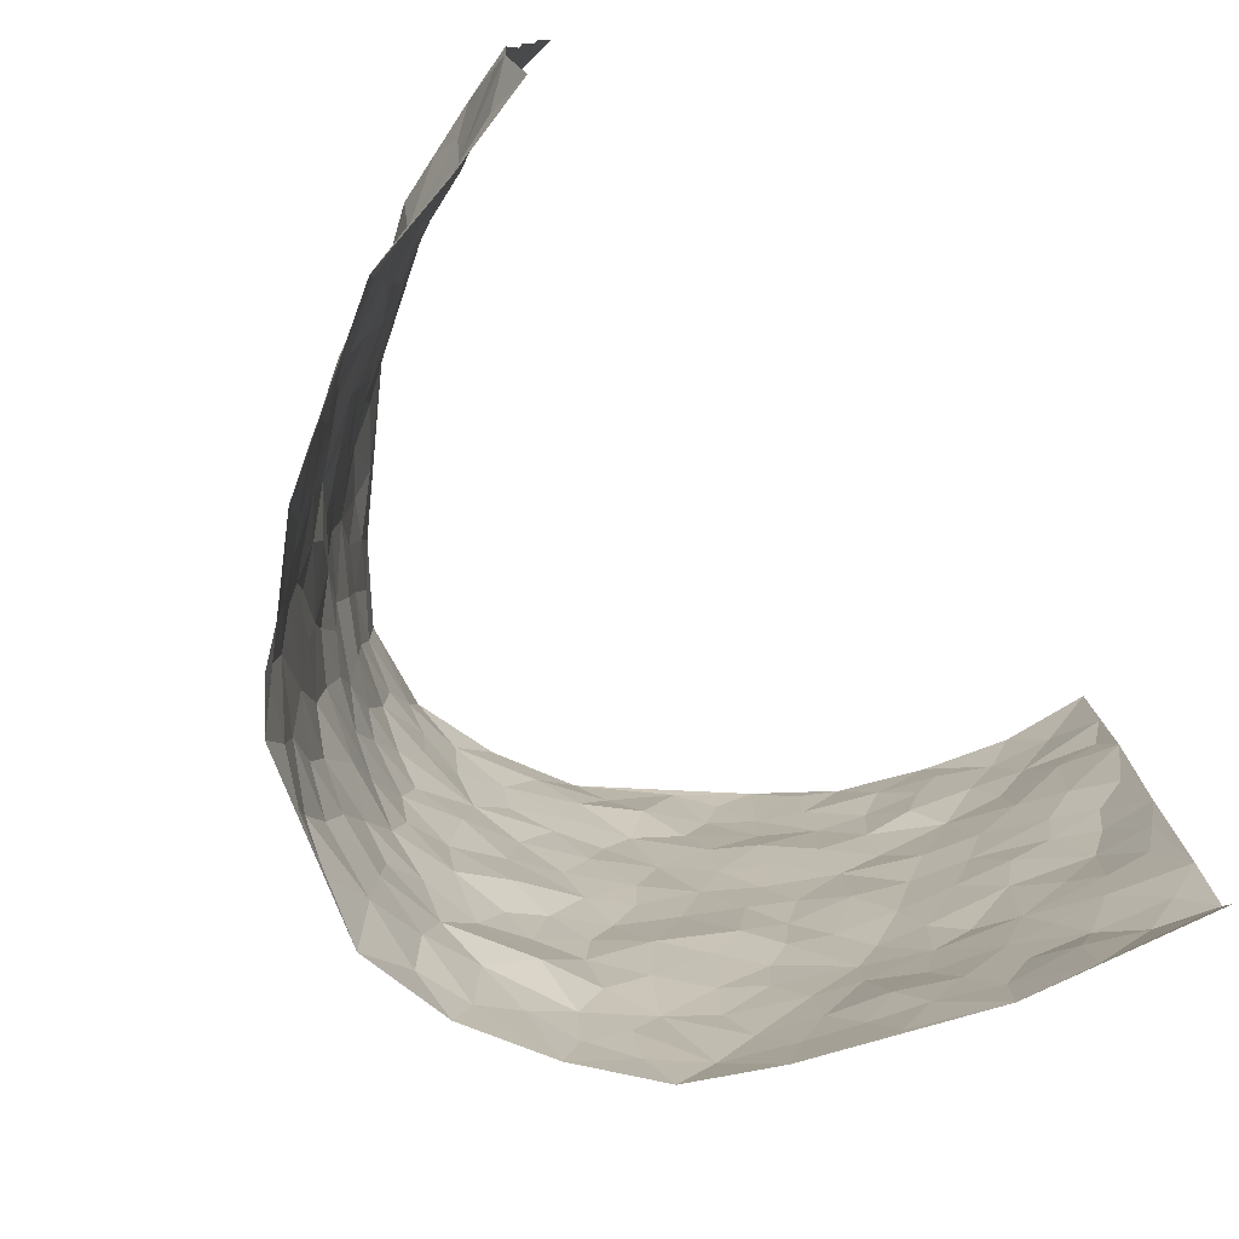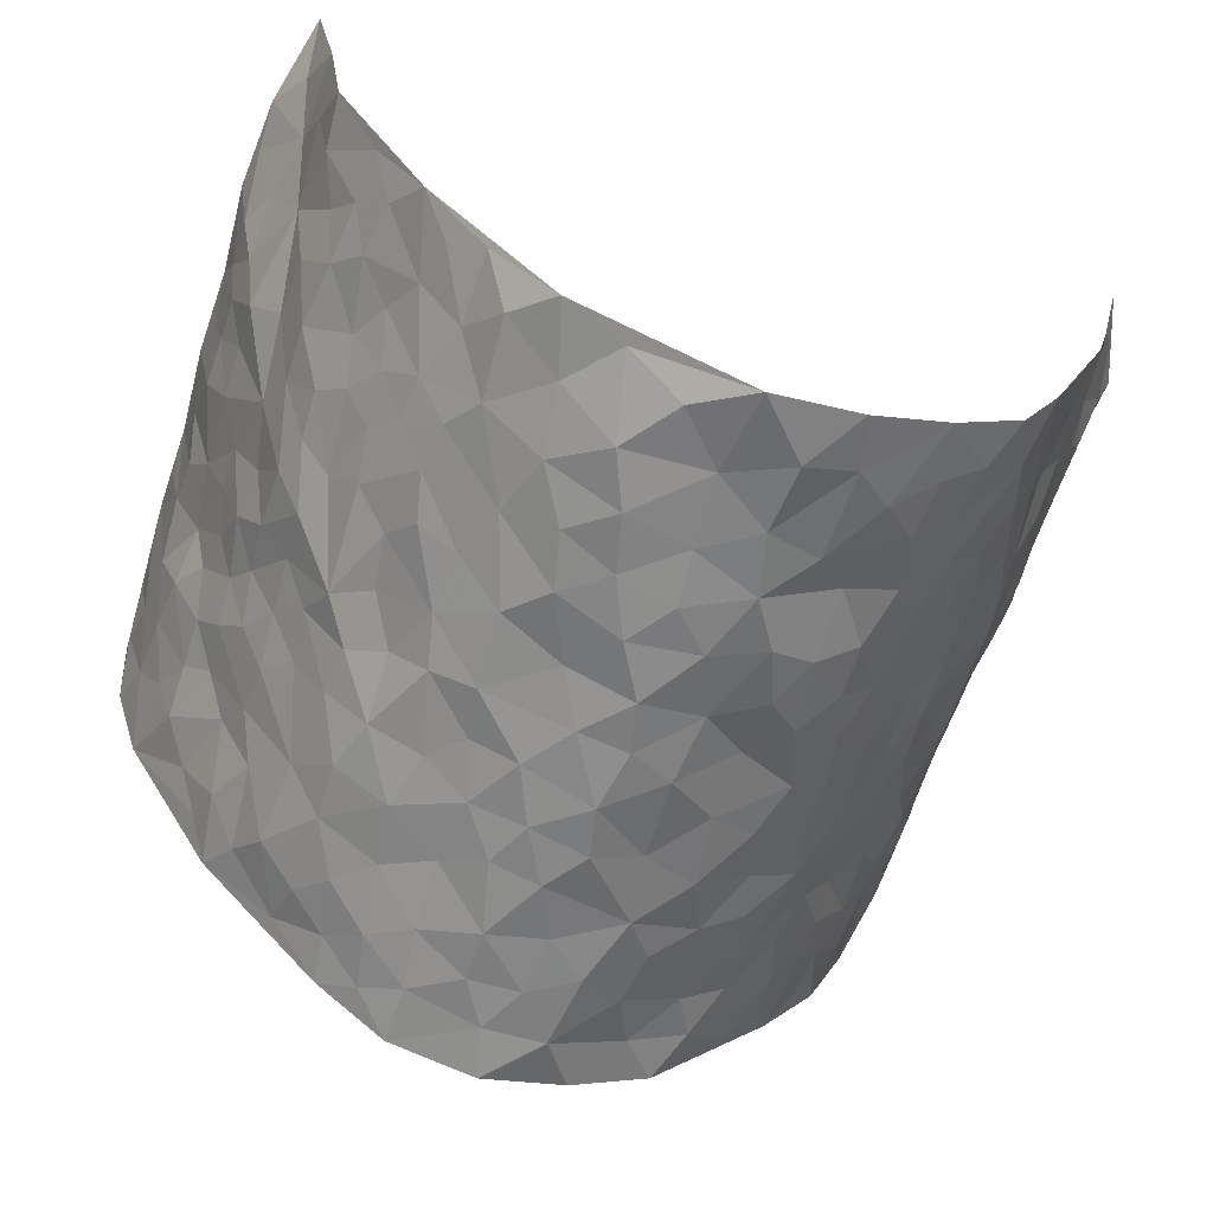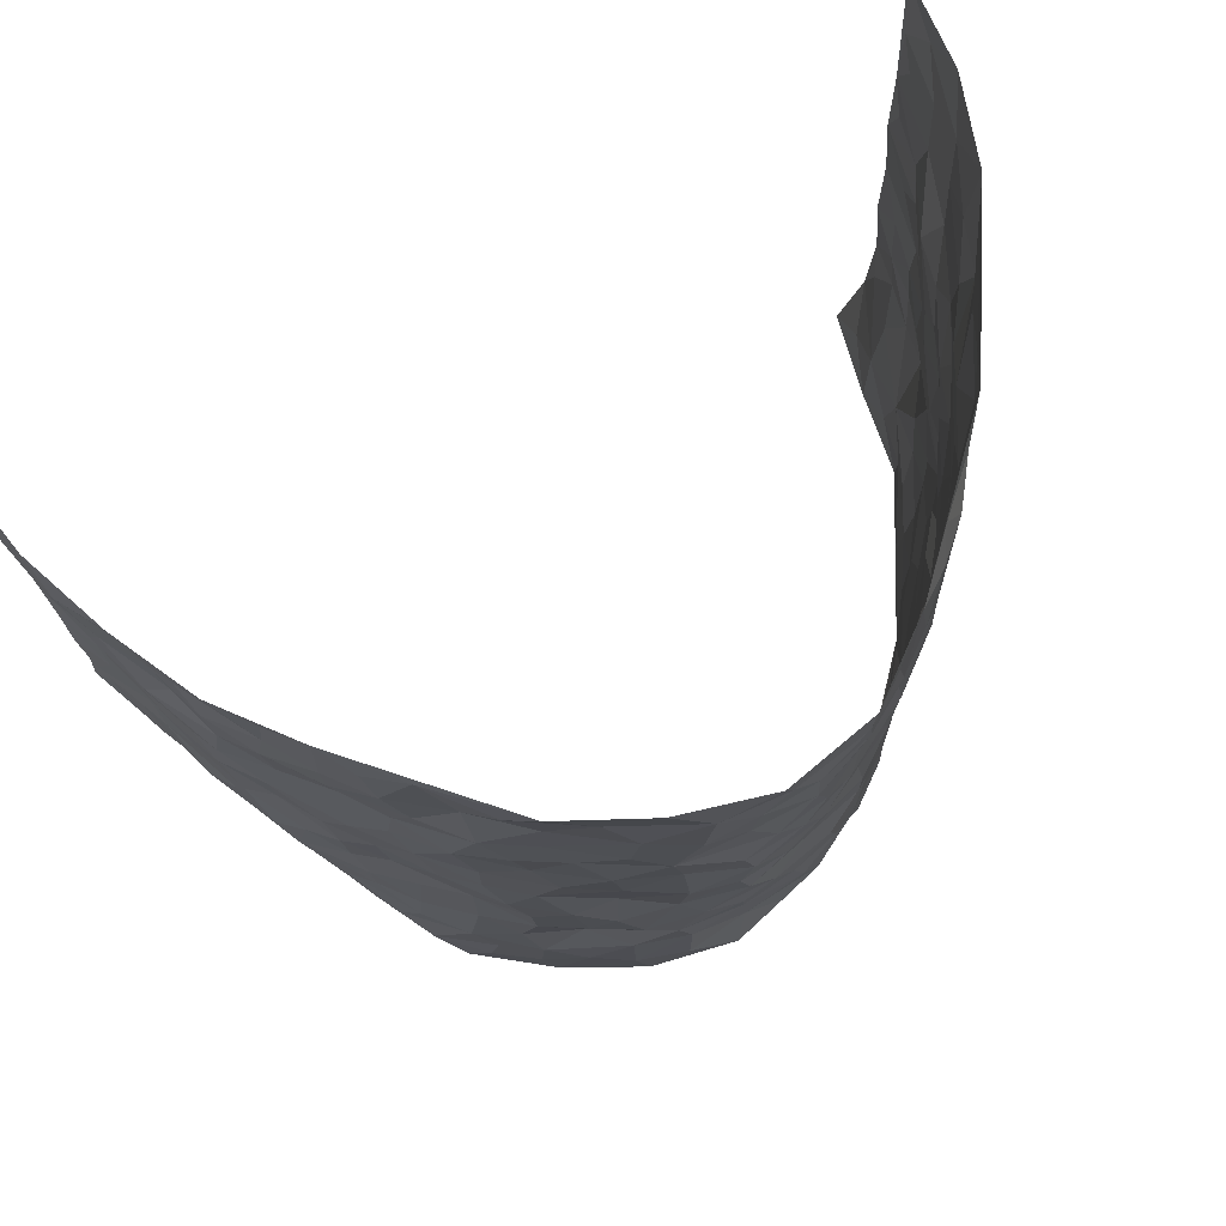
<metadata>
{"format":"obj","ext":"obj","renderer":"f3d","projection":"perspective","resolution":1024,"background":"white","views":[{"elev":-76.4,"azim":-49.9,"up":"+Y"},{"elev":-60.4,"azim":-19.5,"up":"+Z"},{"elev":74.2,"azim":151.3,"up":"+Y"}]}
</metadata>
<code>
v -0.569 0.002709 0.4284
v -0.5699 0.9953 0.4283
v 0.5503 0.01293 0.4381
v 0.5879 1.004 0.4142
v -0.5448 0.3908 0.2425
v -0.5924 0.4971 0.4206
v -0.5707 0.3563 0.2986
v -0.0002003 0.002605 -0.2922
v -0.6026 0.2486 0.4162
v -0.5839 0.3362 0.3624
v -0.5218 0.001937 0.1835
v -0.5964 0.1242 0.417
v -0.5085 0.2921 0.1638
v -0.5421 0.0007138 0.3066
v -0.5653 0.2871 0.2818
v -0.4004 0.001608 -0.03064
v -0.5937 0.1865 0.3965
v -0.2716 0.1674 -0.1814
v -0.547 0.3207 0.2192
v -0.5453 0.1198 0.3112
v -0.5626 0.06351 0.371
v -0.5337 0.06361 0.2448
v -0.4894 0.1269 0.1299
v -0.515 0.075 0.1748
v -0.5621 0.2066 0.318
v -0.585 0.2687 0.349
v -0.526 0.1764 0.22
v -0.5049 0.2091 0.1452
v -0.5703 0.4865 0.3059
v -0.5921 0.3728 0.4196
v -0.5206 0.9968 0.1878
v -0.4229 0.2222 0.01177
v 0.2447 0.1582 -0.2005
v -0.5824 0.7454 0.4261
v -0.3206 0.3929 -0.1246
v -0.5337 0.7502 0.234
v -0.5395 0.8291 0.2497
v -0.4552 0.4422 0.04362
v -0.4481 0.6046 0.06954
v -0.3932 0.9961 -0.02316
v -0.5795 0.6832 0.4023
v -0.4845 0.5616 0.1201
v -0.3331 0.7528 -0.1056
v -0.4111 0.2797 -0.01375
v -0.3806 0.2249 -0.05335
v -0.3974 0.1619 -0.02144
v -0.3685 0.6359 -0.05995
v -0.3205 0.5592 -0.1269
v 0.1553 0.473 -0.2352
v -0.3012 0.2212 -0.1526
v -0.1985 0.6099 -0.2252
v -0.3256 0.6286 -0.1199
v -0.2811 0.0572 -0.1779
v -0.4656 0.7091 0.09204
v -0.3418 0.1942 -0.106
v -0.5612 0.6155 0.3177
v -0.03895 0.348 -0.2874
v 0.05702 0.3388 -0.2811
v 0.2728 0.451 -0.1749
v -0.09467 0.5507 -0.2775
v -0.1586 0.5554 -0.2469
v 0.08991 0.629 -0.2704
v -0.4781 0.3455 0.09067
v -0.5123 0.5723 0.2036
v -0.5767 0.8065 0.3984
v -0.4402 0.1288 0.02741
v -0.318 0.01217 -0.1224
v -0.5438 0.4648 0.2412
v -0.4719 0.1715 0.07658
v -0.4613 0.01828 0.07817
v -0.2336 0.002103 -0.2124
v -0.4651 0.08801 0.07764
v -0.431 0.05295 0.01724
v -0.3619 0.03721 -0.0755
v -0.3724 0.1039 -0.05853
v -0.5644 0.6831 0.3387
v -0.5758 0.8704 0.4191
v -0.5111 0.5077 0.1909
v -0.0003709 0.9967 -0.2998
v -0.5256 0.6734 0.2582
v -0.4438 0.3146 0.02786
v -0.4182 0.4609 -0.01585
v 0.006826 0.5703 -0.2936
v -0.04909 0.4821 -0.2839
v 0.003744 0.419 -0.2906
v -0.1258 0.1279 -0.2716
v -0.4376 0.669 0.04009
v -0.5752 0.5595 0.3584
v -0.5049 0.6895 0.1901
v -0.3753 0.2968 -0.06333
v -0.4806 0.2668 0.08803
v -0.402 0.6877 -0.01822
v -0.1697 0.4849 -0.2505
v -0.2428 0.4358 -0.1967
v -0.469 0.6479 0.1118
v -0.01124 0.1169 -0.2781
v -0.3574 0.5101 -0.09395
v -0.3076 0.2881 -0.1456
v -0.2262 0.5032 -0.2117
v -0.1769 0.3818 -0.2456
v -0.5828 0.6204 0.4237
v -0.4955 0.6214 0.1637
v -0.5384 0.5776 0.2631
v -0.3168 0.1103 -0.1287
v -0.4133 0.5322 -0.002103
v -0.4968 0.4052 0.1376
v -0.1301 0.3246 -0.2672
v -0.1489 0.2497 -0.2612
v -0.4091 0.6108 -0.003428
v 0.1068 0.727 -0.2718
v -0.004709 0.2145 -0.28
v -0.07407 0.2734 -0.2803
v 0.003991 0.2879 -0.2858
v -0.3657 0.3635 -0.08082
v -0.1917 0.1841 -0.2391
v -0.4773 0.4869 0.1146
v -0.4406 0.3808 0.0232
v -0.3997 0.3915 -0.02746
v -0.2722 0.5239 -0.1617
v -0.2398 0.3503 -0.1974
v -0.3088 0.4667 -0.1298
v -0.2149 0.2712 -0.2192
v -0.08875 0.411 -0.2687
v -0.4546 0.5311 0.0593
v -0.09392 0.1983 -0.2797
v -0.2043 0.09379 -0.2254
v -0.3448 0.258 -0.1034
v -0.582 0.4355 0.3685
v -0.5702 0.4191 0.3088
v 0.0902 0.4218 -0.2686
v 0.1914 0.2374 -0.213
v 0.08238 0.516 -0.2774
v 0.0202 0.4871 -0.2888
v 0.1616 0.3926 -0.2477
v 0.5346 0.4993 0.2408
v 0.209 0.4335 -0.2209
v 0.2466 0.3134 -0.1932
v 0.1536 0.5665 -0.2448
v 0.1186 0.9963 -0.2663
v -0.2686 0.6186 -0.1805
v 0.3596 0.879 -0.08328
v 0.398 0.9983 -0.02941
v -0.2015 0.7807 -0.2233
v -0.05913 0.8633 -0.287
v -0.2914 0.3486 -0.1601
v -0.3768 0.5652 -0.05312
v -0.07448 0.0524 -0.278
v -0.151 0.02267 -0.2415
v 0.1212 0.001568 -0.266
v 0.01279 0.8585 -0.2893
v -0.01703 0.6986 -0.291
v 0.3636 0.1975 -0.0889
v 0.303 0.2905 -0.1425
v 0.454 0.5271 0.05788
v 0.4212 0.5472 -0.0006267
v 0.3848 0.1357 -0.0628
v 0.4212 0.2285 -0.004344
v 0.35 0.3624 -0.0864
v 0.02322 0.6397 -0.2916
v -0.05942 0.6263 -0.2866
v -0.1411 0.729 -0.2549
v -0.08653 0.6919 -0.2808
v -0.06099 0.7904 -0.2891
v -0.1335 0.6321 -0.2623
v 0.01999 0.7733 -0.2849
v 0.2296 0.9951 -0.2095
v -0.01968 0.9255 -0.2921
v -0.2469 0.846 -0.1918
v -0.1901 0.88 -0.2348
v -0.2848 0.7801 -0.1633
v -0.2214 0.998 -0.2002
v -0.2165 0.6953 -0.2208
v -0.2889 0.6992 -0.1652
v -0.1377 0.8289 -0.2642
v -0.1228 0.9981 -0.2755
v 0.2032 0.7448 -0.2185
v 0.1678 0.6663 -0.2442
v 0.2908 0.5946 -0.1507
v 0.2419 0.5225 -0.1946
v 0.243 0.6654 -0.1892
v 0.3539 0.743 -0.07812
v 0.3129 0.6824 -0.1332
v 0.261 0.7326 -0.1811
v 0.06756 0.9269 -0.2852
v 0.078 0.8211 -0.2822
v 0.1385 0.8556 -0.2546
v 0.2256 0.8712 -0.1951
v 0.2878 0.7929 -0.1577
v 0.2176 0.595 -0.2113
v -0.5616 0.8648 0.3299
v -0.4905 0.8149 0.1428
v -0.5581 0.7721 0.3176
v -0.5597 0.9954 0.3047
v -0.5707 0.9369 0.3698
v -0.5427 0.9188 0.2605
v -0.5135 0.8837 0.1885
v -0.4529 0.9274 0.07705
v -0.4892 0.8839 0.1208
v -0.4922 0.744 0.1474
v -0.4255 0.8128 0.03906
v -0.4575 0.7795 0.09171
v -0.4095 0.8988 -0.00771
v -0.3373 0.8777 -0.1067
v -0.4231 0.9581 0.02436
v -0.3785 0.8147 -0.04506
v -0.365 0.9345 -0.06095
v -0.2932 0.9716 -0.1285
v -0.4043 0.7595 -0.005654
v -0.284 0.9012 -0.1554
v -0.2327 0.9299 -0.192
v 0.1498 0.783 -0.2515
v 0.2312 0.8028 -0.195
v 0.1747 0.931 -0.2309
v 0.3363 0.8109 -0.1044
v 0.2911 0.8792 -0.1376
v 0.3252 0.9812 -0.1104
v 0.2606 0.9349 -0.1772
v 0.3688 0.9475 -0.06812
v 0.3296 0.4933 -0.1127
v 0.2919 0.5285 -0.1531
v 0.3962 0.6039 -0.03385
v 0.3614 0.6637 -0.07297
v 0.3462 0.5875 -0.09399
v 0.3181 0.1914 -0.1418
v 0.3977 0.3357 -0.03803
v 0.3791 0.5225 -0.05106
v 0.3019 0.3883 -0.1343
v -0.124 0.9141 -0.2728
v -0.1735 0.9576 -0.2395
v 0.2926 0.1339 -0.1629
v 0.4389 0.01666 0.08579
v 0.1919 0.3326 -0.2301
v 0.2512 0.3845 -0.1913
v 0.452 0.249 0.04884
v 0.527 0.9996 0.1789
v 0.5847 0.255 0.4228
v 0.4005 0.8111 -0.02838
v 0.5126 0.4895 0.17
v 0.3914 0.7463 -0.02538
v 0.5867 0.5027 0.42
v 0.4914 0.2953 0.1253
v 0.4129 0.4685 -0.01385
v 0.531 0.3133 0.2271
v 0.4427 0.4166 0.02936
v 0.3877 0.002859 -0.02621
v 0.08866 0.2514 -0.2743
v 0.403 0.07758 -0.01635
v 0.1323 0.318 -0.2618
v 0.3568 0.2677 -0.08934
v 0.5554 0.2683 0.3212
v 0.484 0.4633 0.09848
v 0.4331 0.08365 0.05066
v 0.3689 0.4266 -0.05592
v 0.4713 0.373 0.06609
v 0.2632 0.2334 -0.1802
v 0.3959 0.2725 -0.04076
v 0.2484 0.07897 -0.1985
v 0.3281 0.002305 -0.1326
v 0.2306 0.00243 -0.2076
v 0.1938 0.1147 -0.232
v 0.06742 0.1693 -0.2763
v 0.1421 0.1899 -0.2555
v 0.4471 0.15 0.08239
v 0.5323 0.4254 0.225
v 0.5134 0.2233 0.2026
v 0.4591 0.0832 0.1195
v 0.4936 0.3861 0.1244
v 0.5158 0.3407 0.1683
v 0.5612 0.3296 0.3312
v 0.5245 0.5696 0.1949
v 0.4838 0.1477 0.154
v 0.5142 0.1526 0.2196
v 0.5514 0.3705 0.2861
v 0.579 0.3528 0.3857
v 0.5747 0.4409 0.3277
v 0.4575 0.3141 0.0442
v 0.5229 0.1109 0.2784
v 0.3028 0.06379 -0.1567
v 0.3592 0.0689 -0.1004
v 0.07185 0.07767 -0.2822
v 0.1405 0.07187 -0.2582
v 0.5902 0.754 0.4202
v 0.4952 0.08192 0.1931
v 0.479 0.217 0.1154
v 0.5836 0.4277 0.4032
v 0.5812 0.5119 0.348
v 0.5388 0.2529 0.2577
v 0.4205 0.1491 0.006772
v 0.4875 0.004925 0.1992
v 0.4078 0.3949 -0.01804
v 0.5614 0.07012 0.3924
v 0.5938 0.1297 0.422
v 0.5475 0.1832 0.2894
v 0.5645 0.1279 0.3465
v 0.5138 0.01538 0.2915
v 0.577 0.1921 0.383
v 0.4958 0.5574 0.1201
v 0.5044 0.6345 0.1449
v 0.4569 0.6366 0.04877
v 0.5487 0.6939 0.2725
v 0.48 0.7719 0.08877
v 0.586 0.6282 0.3987
v 0.5322 0.6438 0.2161
v 0.5568 0.5975 0.3011
v 0.5267 0.7455 0.181
v 0.5563 0.5328 0.2918
v 0.5809 0.5768 0.3579
v 0.5663 0.6622 0.3366
v 0.488 0.6931 0.09463
v 0.4404 0.7238 0.03587
v 0.4085 0.6743 -0.01034
v 0.57 0.8545 0.2939
v 0.5093 0.872 0.1647
v 0.554 0.7785 0.2558
v 0.5714 0.7814 0.3409
v 0.5417 0.8457 0.2258
v 0.589 0.8788 0.4142
v 0.4997 0.8029 0.1493
v 0.5904 0.8154 0.3941
v 0.5242 0.9329 0.1901
v 0.5681 1.001 0.2936
v 0.4739 0.9975 0.06756
v 0.562 0.9276 0.2602
v 0.5832 0.9313 0.3446
v 0.4925 0.9348 0.1157
v 0.4386 0.9009 0.02511
v 0.402 0.8806 -0.02934
v 0.4339 0.9693 0.02055
v 0.4482 0.8217 0.03481
v 0.4843 0.861 0.09183
f 29 6 128
f 12 21 20
f 26 10 9
f 55 45 46
f 27 19 15
f 26 9 17
f 101 6 88
f 12 1 21
f 7 15 19
f 125 86 96
f 84 123 85
f 129 29 128
f 25 27 15
f 12 20 17
f 73 75 66
f 22 14 11
f 26 17 25
f 9 12 17
f 25 15 26
f 5 129 7
f 52 146 48
f 55 18 50
f 7 19 5
f 20 27 25
f 124 82 105
f 41 76 34
f 20 14 22
f 14 20 21
f 14 21 1
f 24 22 11
f 24 27 22
f 72 66 69
f 69 32 91
f 70 24 11
f 24 23 27
f 17 20 25
f 27 20 22
f 10 15 7
f 10 26 15
f 23 28 27
f 27 13 19
f 28 23 69
f 13 27 28
f 119 121 94
f 10 7 129
f 6 30 128
f 9 10 30
f 36 192 80
f 80 102 89
f 118 81 44
f 64 103 78
f 115 126 86
f 45 32 46
f 91 63 13
f 129 68 29
f 95 87 54
f 95 54 199
f 202 40 204
f 82 97 105
f 29 88 6
f 18 55 104
f 148 126 71
f 38 82 124
f 50 18 122
f 117 82 38
f 5 19 106
f 82 117 118
f 80 64 102
f 127 45 55
f 194 77 190
f 98 35 114
f 39 124 105
f 127 50 98
f 106 19 13
f 66 75 46
f 39 95 42
f 63 117 38
f 95 89 102
f 101 56 76
f 51 140 99
f 18 53 126
f 62 83 132
f 45 127 90
f 112 113 57
f 103 29 68
f 130 85 58
f 109 39 105
f 35 94 121
f 113 246 58
f 151 165 163
f 120 100 94
f 114 127 98
f 192 190 65
f 95 39 87
f 36 191 37
f 67 104 74
f 56 101 88
f 13 63 106
f 192 34 76
f 268 241 243
f 108 115 125
f 93 84 60
f 133 84 85
f 156 288 157
f 101 76 41
f 80 103 64
f 105 97 146
f 99 61 51
f 92 109 47
f 125 96 111
f 158 227 153
f 75 104 55
f 69 66 32
f 81 91 32
f 106 78 68
f 42 64 78
f 77 34 65
f 24 70 72
f 75 73 16
f 16 71 67
f 2 34 77
f 13 28 91
f 103 56 88
f 56 80 76
f 72 69 23
f 11 16 70
f 16 73 70
f 16 67 74
f 115 18 126
f 24 72 23
f 73 72 70
f 16 74 75
f 72 73 66
f 32 45 44
f 84 83 60
f 66 46 32
f 78 106 116
f 117 63 81
f 67 53 104
f 103 68 78
f 69 91 28
f 36 80 89
f 106 38 116
f 106 68 5
f 81 118 117
f 62 132 138
f 32 44 81
f 53 67 71
f 57 58 85
f 123 100 107
f 93 60 61
f 33 230 224
f 8 96 147
f 132 133 130
f 140 48 119
f 93 100 123
f 122 98 50
f 164 60 160
f 53 71 126
f 125 112 108
f 193 194 195
f 75 55 46
f 63 91 81
f 56 103 80
f 196 198 31
f 18 104 53
f 121 48 97
f 38 106 63
f 118 97 82
f 97 35 121
f 51 172 140
f 130 134 49
f 87 39 109
f 288 252 263
f 97 114 35
f 47 43 92
f 57 113 58
f 248 130 58
f 34 101 41
f 114 90 127
f 116 124 42
f 145 94 35
f 118 114 97
f 167 79 175
f 98 145 35
f 85 123 57
f 43 47 52
f 199 36 89
f 42 78 116
f 159 83 62
f 88 29 103
f 74 104 75
f 118 44 90
f 173 140 172
f 42 95 102
f 190 192 37
f 65 190 77
f 89 95 199
f 125 111 112
f 92 87 109
f 18 115 122
f 177 180 176
f 112 57 107
f 109 105 146
f 93 94 100
f 285 286 275
f 96 86 147
f 137 232 131
f 57 123 107
f 87 92 208
f 49 134 136
f 132 130 49
f 161 164 162
f 50 127 55
f 122 108 107
f 122 107 100
f 48 140 52
f 118 90 114
f 99 119 94
f 123 84 93
f 36 37 192
f 48 121 119
f 120 122 100
f 39 42 124
f 38 124 116
f 248 58 246
f 44 45 90
f 98 122 120
f 146 52 47
f 94 93 99
f 168 209 170
f 212 183 188
f 202 197 200
f 42 102 64
f 107 108 112
f 99 93 61
f 8 280 96
f 112 111 113
f 125 115 86
f 115 108 122
f 128 30 10
f 5 68 129
f 10 129 128
f 132 49 138
f 83 84 133
f 130 133 85
f 83 133 132
f 248 134 130
f 156 152 224
f 151 110 165
f 212 186 211
f 153 224 249
f 254 251 244
f 246 261 262
f 225 158 249
f 49 136 179
f 185 184 150
f 214 188 181
f 181 188 182
f 161 163 174
f 143 170 172
f 110 211 185
f 184 79 167
f 174 228 169
f 62 110 159
f 163 150 144
f 210 169 229
f 170 143 168
f 176 211 110
f 98 120 145
f 94 145 120
f 48 146 97
f 109 146 47
f 148 86 126
f 147 86 148
f 71 8 148
f 8 147 148
f 244 276 254
f 232 136 134
f 174 143 161
f 60 83 160
f 163 162 151
f 159 160 83
f 261 281 262
f 259 281 149
f 219 220 59
f 246 113 111
f 33 255 131
f 157 256 152
f 137 255 153
f 230 278 279
f 262 260 33
f 154 155 242
f 131 255 137
f 248 131 232
f 281 280 149
f 259 258 278
f 220 179 59
f 159 151 160
f 162 160 151
f 164 61 60
f 228 174 144
f 144 174 163
f 159 110 151
f 161 172 164
f 186 184 185
f 161 162 163
f 61 164 51
f 160 162 164
f 187 217 213
f 150 163 165
f 205 202 200
f 79 184 139
f 170 43 173
f 174 169 143
f 161 143 172
f 167 144 150
f 176 180 183
f 172 170 173
f 223 226 221
f 185 150 165
f 99 140 119
f 207 206 203
f 172 51 164
f 43 52 173
f 173 52 140
f 167 175 228
f 228 229 169
f 210 168 169
f 177 110 62
f 189 138 179
f 62 138 177
f 136 232 233
f 181 182 222
f 150 184 167
f 178 180 189
f 49 179 138
f 177 138 189
f 180 178 182
f 178 179 220
f 307 308 304
f 222 223 221
f 215 187 188
f 176 183 212
f 187 213 186
f 214 215 188
f 185 211 186
f 237 181 239
f 182 188 183
f 110 185 165
f 216 215 141
f 211 176 212
f 182 183 180
f 176 110 177
f 213 184 186
f 178 189 179
f 177 189 180
f 195 190 37
f 197 198 200
f 195 194 190
f 34 192 65
f 80 192 76
f 37 196 195
f 194 2 77
f 193 2 194
f 196 37 191
f 31 193 195
f 198 196 191
f 31 195 196
f 199 201 191
f 197 204 31
f 198 191 201
f 31 198 197
f 201 199 54
f 36 199 191
f 54 208 201
f 208 43 205
f 208 54 87
f 198 201 200
f 206 205 203
f 43 170 203
f 210 207 209
f 40 202 206
f 31 204 40
f 197 202 204
f 208 205 200
f 43 203 205
f 205 206 202
f 203 209 207
f 171 40 207
f 40 206 207
f 208 200 201
f 43 208 92
f 170 209 203
f 168 143 169
f 207 210 171
f 168 210 209
f 188 187 212
f 212 187 186
f 166 139 213
f 184 213 139
f 237 214 181
f 215 214 141
f 216 141 218
f 213 217 166
f 142 166 216
f 217 216 166
f 187 215 217
f 216 217 215
f 237 141 214
f 142 216 218
f 223 222 182
f 179 136 59
f 223 220 219
f 267 238 251
f 237 327 141
f 223 182 178
f 158 290 253
f 220 223 178
f 59 233 227
f 233 59 136
f 248 246 131
f 153 249 158
f 251 254 267
f 223 219 226
f 111 261 246
f 297 251 238
f 276 256 157
f 167 228 144
f 229 228 175
f 175 171 229
f 229 171 210
f 260 257 33
f 265 271 272
f 266 289 283
f 269 243 250
f 249 224 152
f 266 283 271
f 227 233 137
f 253 227 158
f 325 313 320
f 135 264 275
f 310 329 239
f 270 298 297
f 249 256 225
f 275 273 269
f 311 222 221
f 155 154 299
f 234 276 157
f 310 311 299
f 222 239 181
f 221 226 155
f 266 263 252
f 242 290 244
f 264 273 275
f 273 264 243
f 242 244 154
f 276 290 225
f 288 234 157
f 240 282 302
f 275 286 306
f 225 290 158
f 234 263 284
f 241 254 276
f 233 232 137
f 137 153 227
f 264 135 238
f 244 251 154
f 260 259 257
f 227 253 219
f 33 224 255
f 154 297 299
f 240 302 307
f 297 154 251
f 264 268 243
f 253 226 219
f 271 284 263
f 277 294 293
f 290 242 253
f 241 234 284
f 59 227 219
f 242 155 226
f 252 245 231
f 157 152 156
f 257 230 33
f 152 256 249
f 278 230 257
f 262 33 131
f 224 153 255
f 259 278 257
f 134 248 232
f 230 279 224
f 96 261 111
f 261 96 280
f 280 281 261
f 246 262 131
f 252 247 245
f 268 267 241
f 283 277 272
f 288 247 252
f 275 274 285
f 295 291 294
f 267 268 264
f 263 234 288
f 309 310 299
f 290 276 244
f 283 272 271
f 267 254 241
f 265 243 241
f 236 240 285
f 297 238 270
f 303 305 298
f 241 276 234
f 221 155 299
f 272 277 293
f 250 243 287
f 286 285 240
f 284 271 265
f 271 263 266
f 295 3 291
f 225 256 276
f 241 284 265
f 289 266 231
f 3 292 291
f 321 235 323
f 293 294 296
f 279 278 258
f 245 279 258
f 279 156 224
f 260 281 259
f 280 8 149
f 262 281 260
f 231 266 252
f 267 264 238
f 306 304 270
f 283 289 295
f 243 269 273
f 236 269 250
f 294 292 296
f 274 236 285
f 269 274 275
f 250 287 293
f 245 289 231
f 236 274 269
f 156 279 247
f 242 226 253
f 247 279 245
f 243 265 287
f 288 156 247
f 265 272 293
f 296 292 236
f 293 287 265
f 295 294 277
f 277 283 295
f 236 250 296
f 289 3 295
f 292 294 291
f 293 296 250
f 300 304 308
f 325 320 235
f 329 330 326
f 270 304 303
f 270 303 298
f 309 305 301
f 135 306 270
f 299 297 298
f 298 309 299
f 238 135 270
f 300 314 305
f 303 300 305
f 304 306 307
f 300 303 304
f 282 319 315
f 322 325 235
f 275 306 135
f 307 306 286
f 240 307 286
f 308 307 302
f 302 282 308
f 308 282 315
f 305 309 298
f 310 309 301
f 310 301 329
f 310 239 311
f 222 311 239
f 299 311 221
f 319 312 315
f 312 323 316
f 301 305 318
f 305 314 316
f 300 308 315
f 316 314 312
f 312 314 315
f 315 314 300
f 323 312 324
f 316 313 318
f 282 4 317
f 330 313 325
f 4 321 324
f 235 320 323
f 282 317 319
f 312 319 317
f 326 325 322
f 316 320 313
f 316 318 305
f 142 218 327
f 327 218 141
f 316 323 320
f 324 312 317
f 4 324 317
f 321 323 324
f 318 313 330
f 328 326 322
f 326 327 329
f 329 327 237
f 326 328 327
f 322 142 328
f 327 328 142
f 329 237 239
f 301 318 330
f 326 330 325
f 330 329 301

</code>
